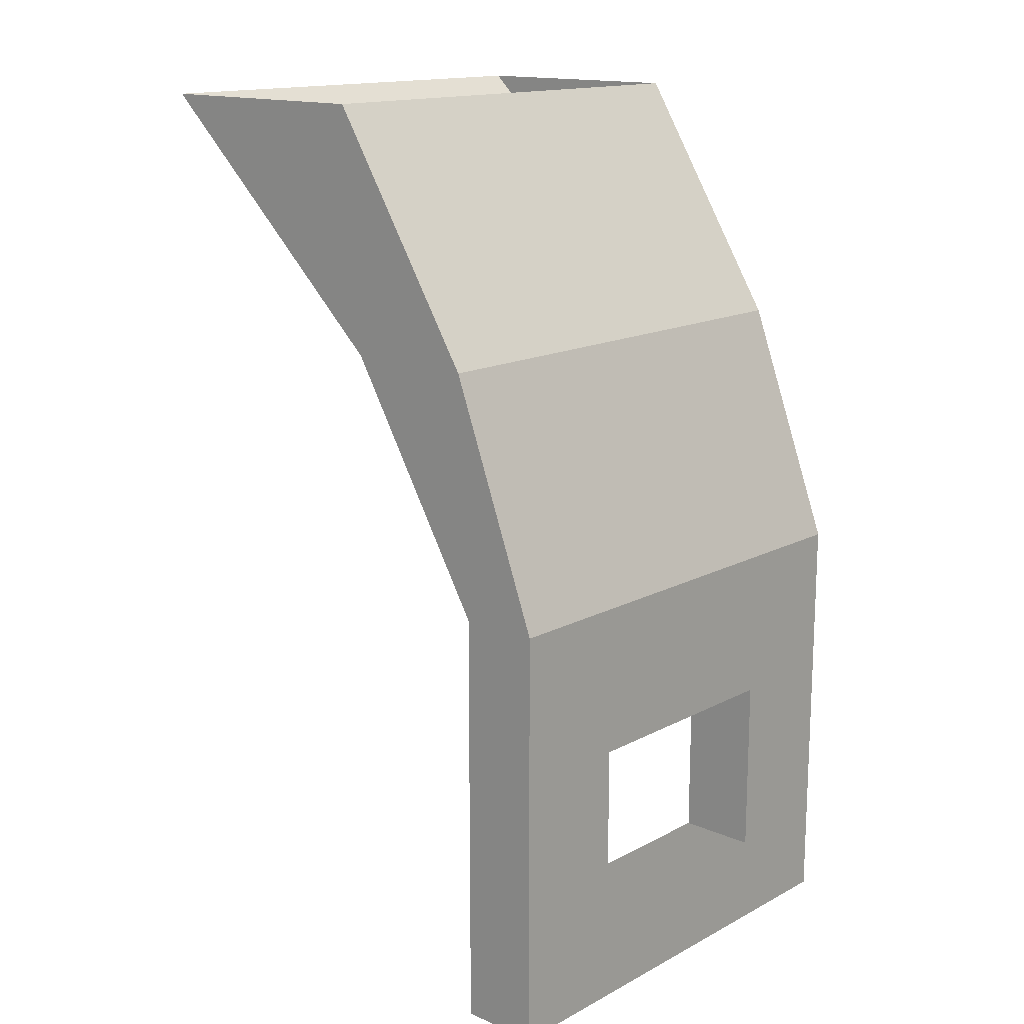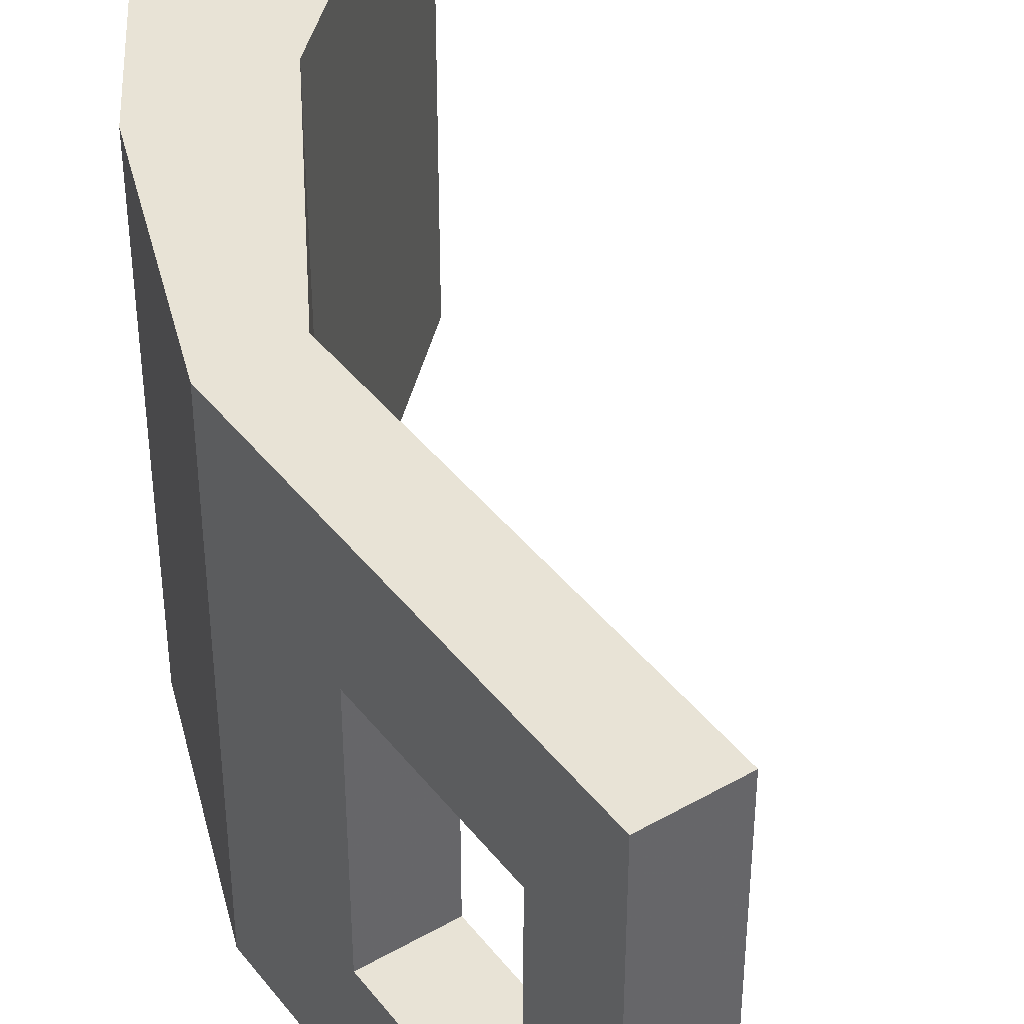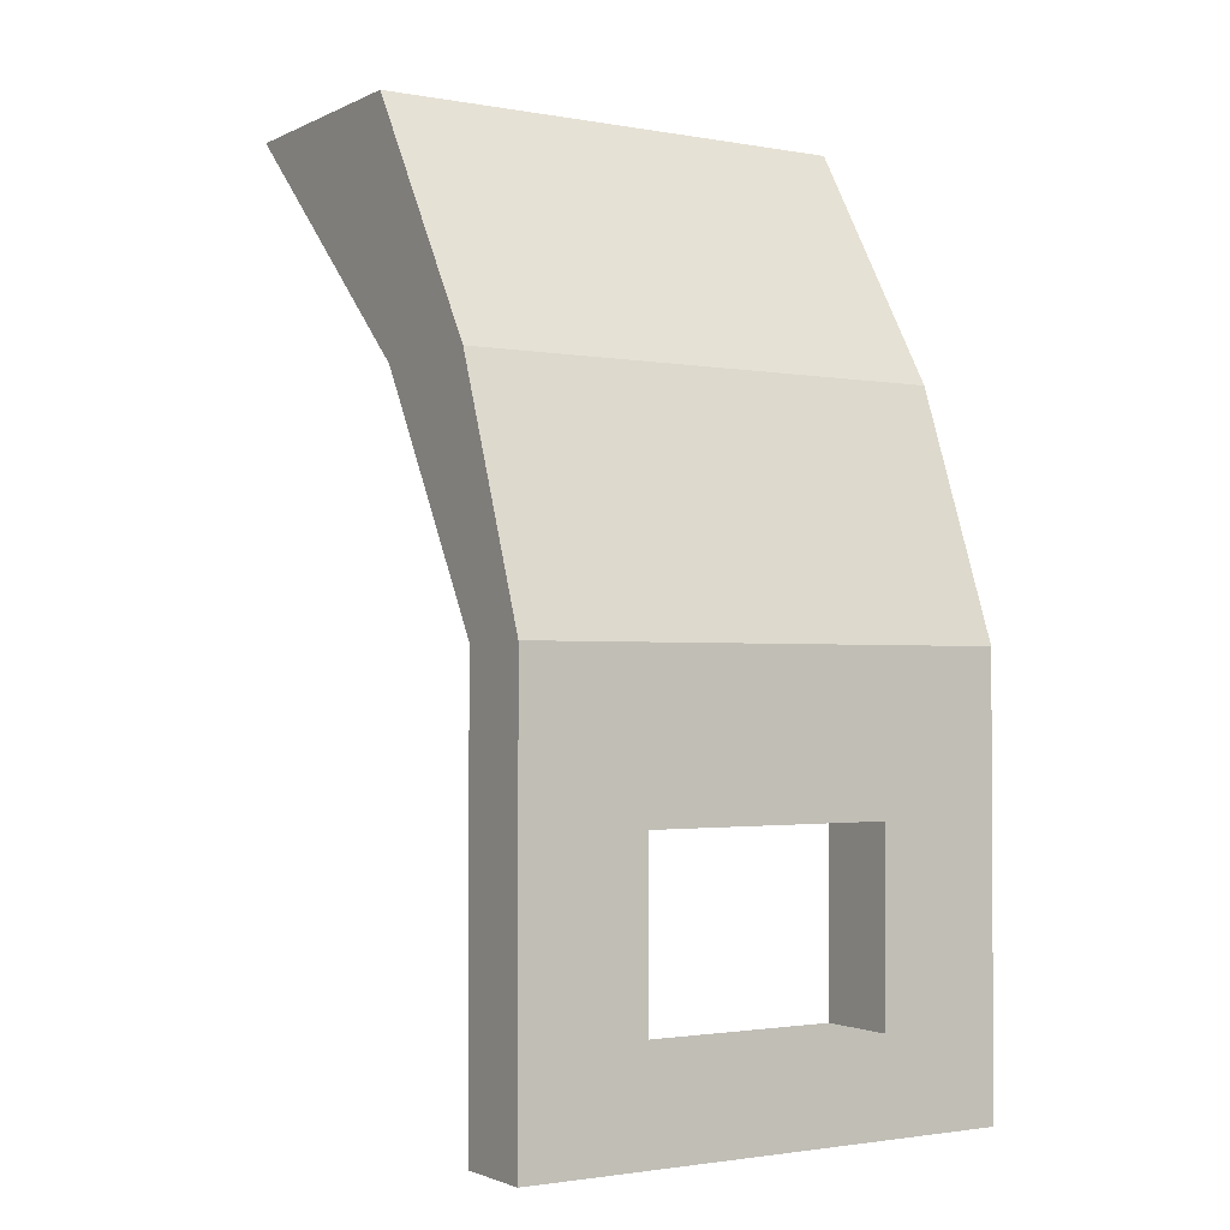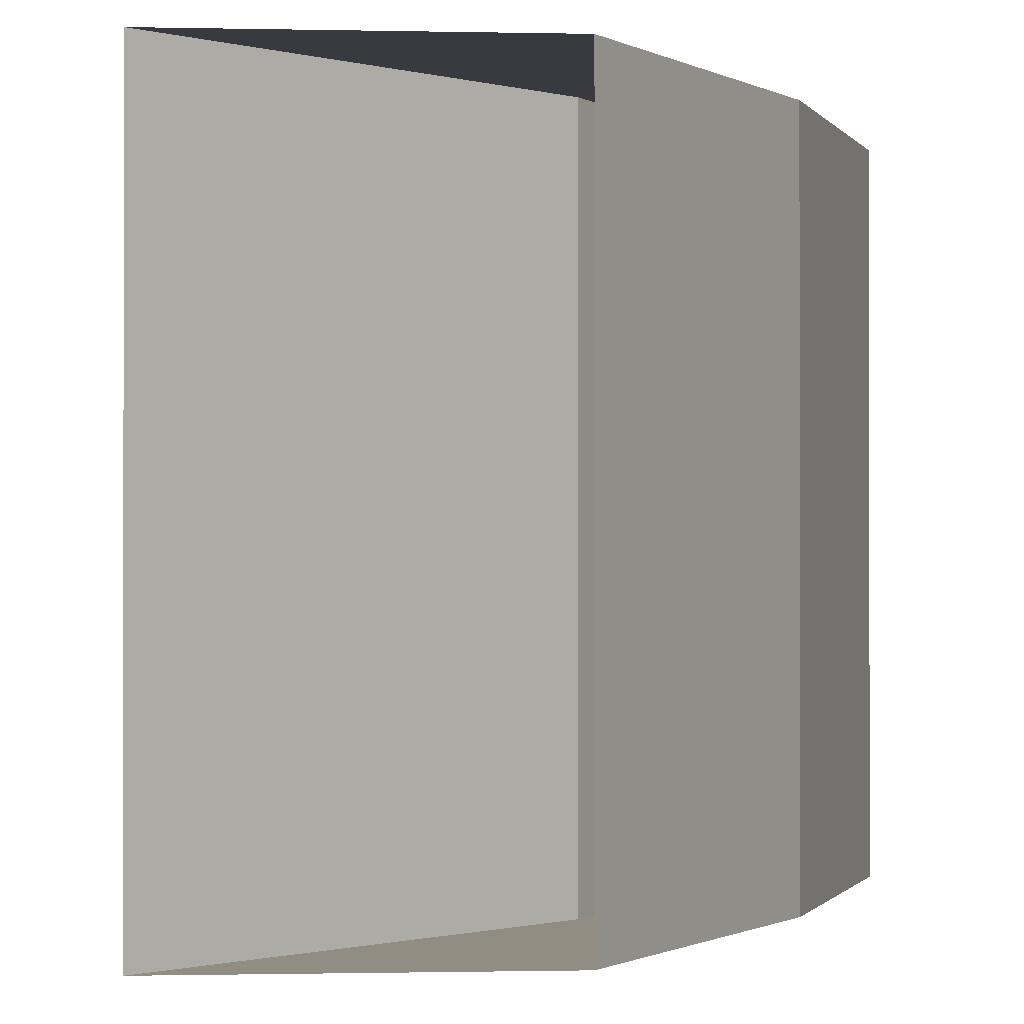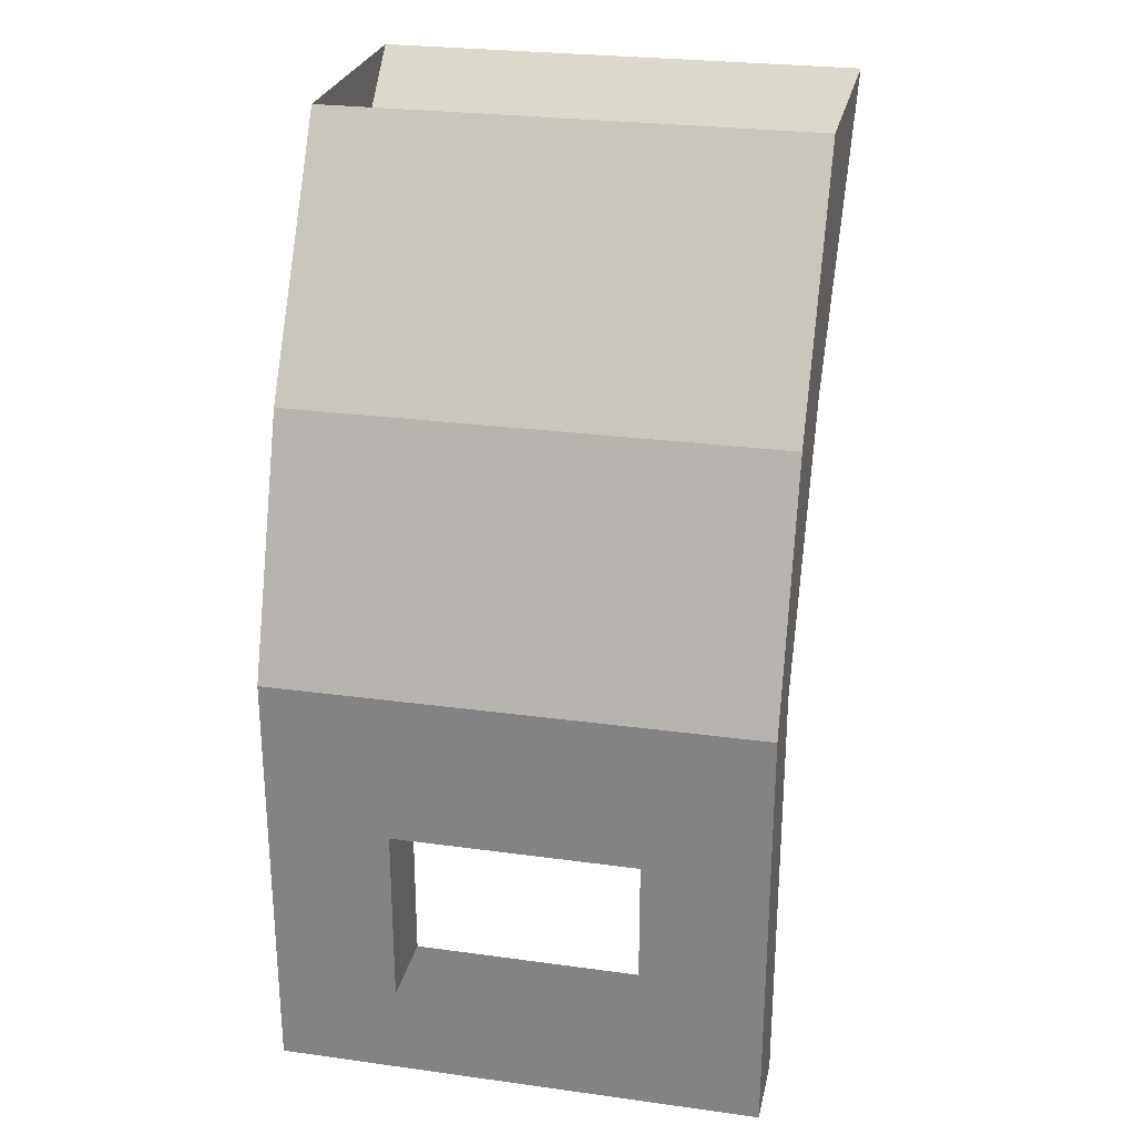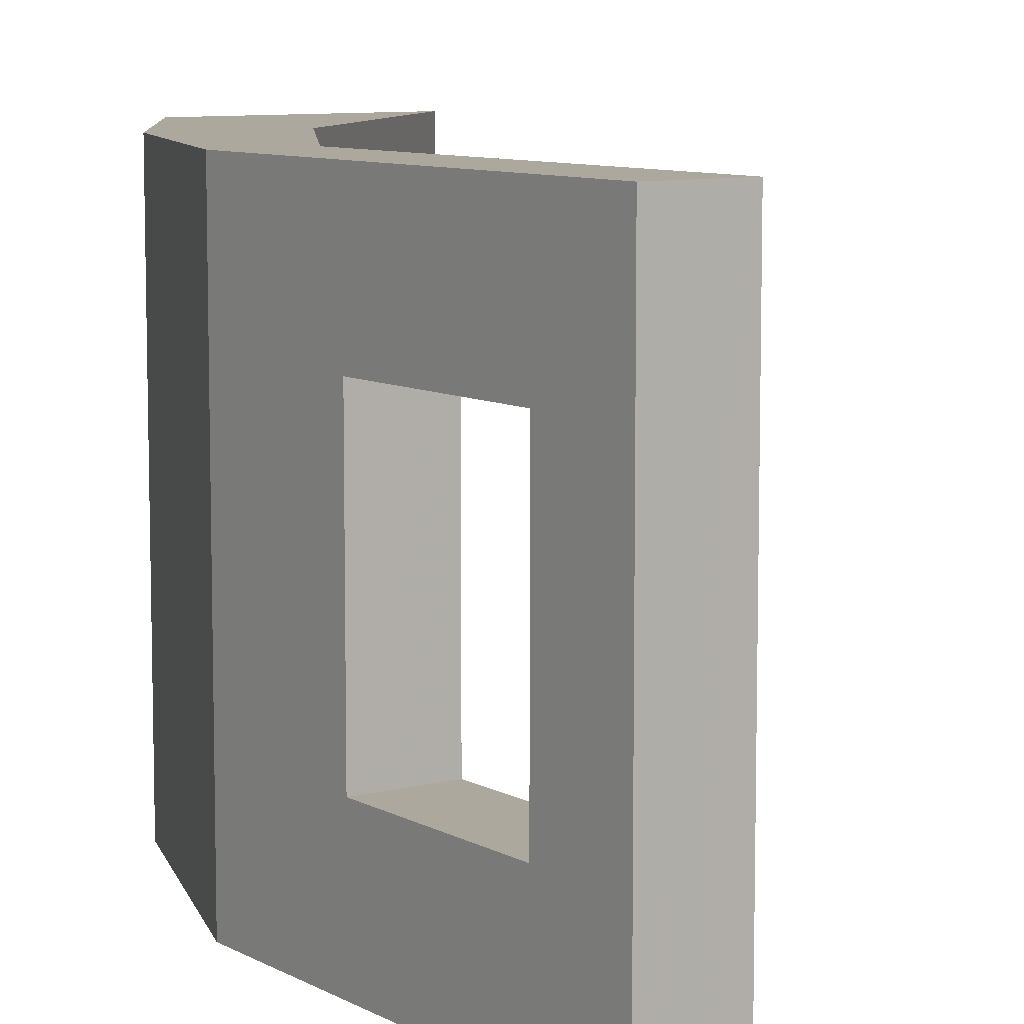
<metadata>
{"format":"obj","ext":"obj","renderer":"f3d","projection":"perspective","resolution":1024,"background":"white","views":[{"elev":15.3,"azim":-137.8,"up":"+Y"},{"elev":41.6,"azim":-34.5,"up":"+Z"},{"elev":-1.8,"azim":-122.3,"up":"+Y"},{"elev":-0.7,"azim":174.6,"up":"+Z"},{"elev":26.5,"azim":-77.9,"up":"+Y"},{"elev":8.7,"azim":-34.9,"up":"+Z"}]}
</metadata>
<code>
o object/244
v -64 -240 64
v -64 -240 -64
v -43 -240 64
v -43 -128 64
v -64 -128 64
v -64 -232 48
v -64 -232 -48
v -64 -152 -48
v -64 -128 -64
v -43 -240 -64
v -43 -232 48
v -43 -152 48
v -43 -128 -64
v -5 -64 -64
v -5 -64 64
v -40 -64 64
v -64 -152 48
v -64 -168 32
v -64 -216 32
v -64 -216 -32
v -64 -168 -32
v 0 0 64
v 0 0 -64
v -40 -64 -64
v 64 0 64
v 64 0 -64
v -43 -232 -48
v -43 -216 -32
v -43 -216 32
v -43 -168 32
v -43 -168 -32
v -43 -152 -48
f 1 2 2
f 1 2 1
f 1 2 3
f 1 3 4
f 1 4 5
f 1 5 6
f 1 6 7
f 1 7 2
f 2 7 8
f 2 8 9
f 2 9 10
f 2 10 3
f 3 10 11
f 3 11 12
f 3 12 4
f 4 12 13
f 4 13 14
f 4 14 15
f 4 15 5
f 5 15 16
f 5 16 9
f 5 9 8
f 5 8 17
f 5 17 6
f 6 17 18
f 6 18 19
f 6 19 7
f 7 19 20
f 7 20 8
f 8 20 21
f 8 21 18
f 8 18 17
f 22 23 24
f 22 24 16
f 22 16 25
f 25 16 15
f 25 15 26
f 26 15 14
f 26 14 23
f 23 14 24
f 24 14 13
f 24 13 9
f 24 9 16
f 11 10 27
f 11 27 28
f 11 28 29
f 11 29 12
f 12 29 30
f 12 30 31
f 12 31 32
f 12 32 13
f 13 32 27
f 13 27 10
f 13 10 9
f 31 28 27
f 31 27 32
f 21 31 30
f 21 30 18
f 18 30 29
f 18 29 19
f 20 28 31
f 20 31 21

</code>
